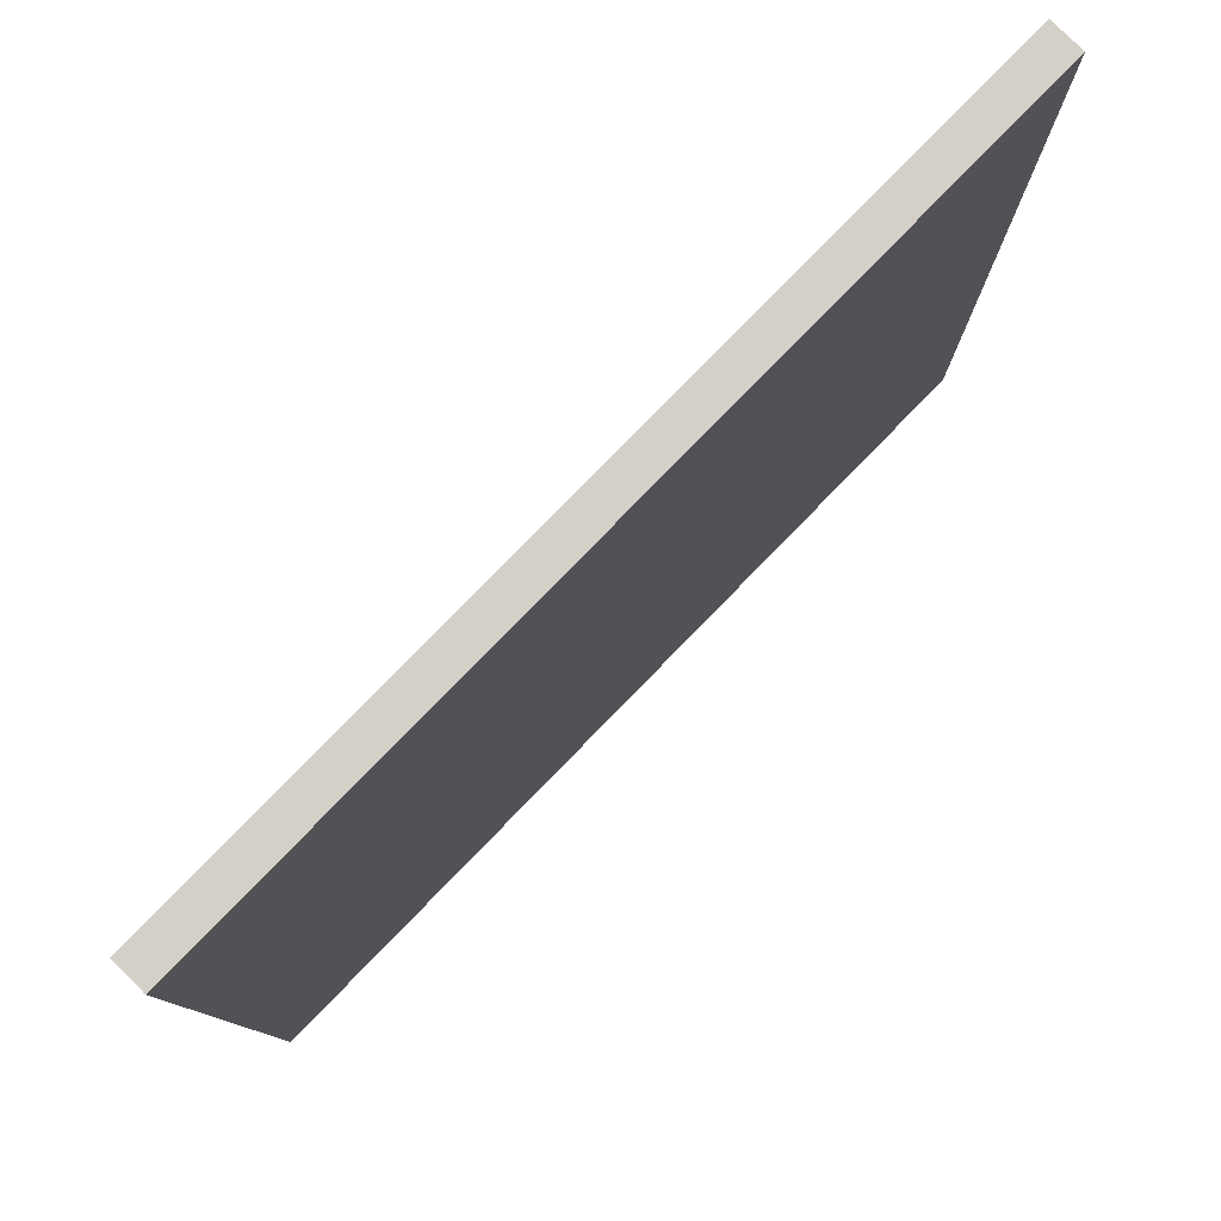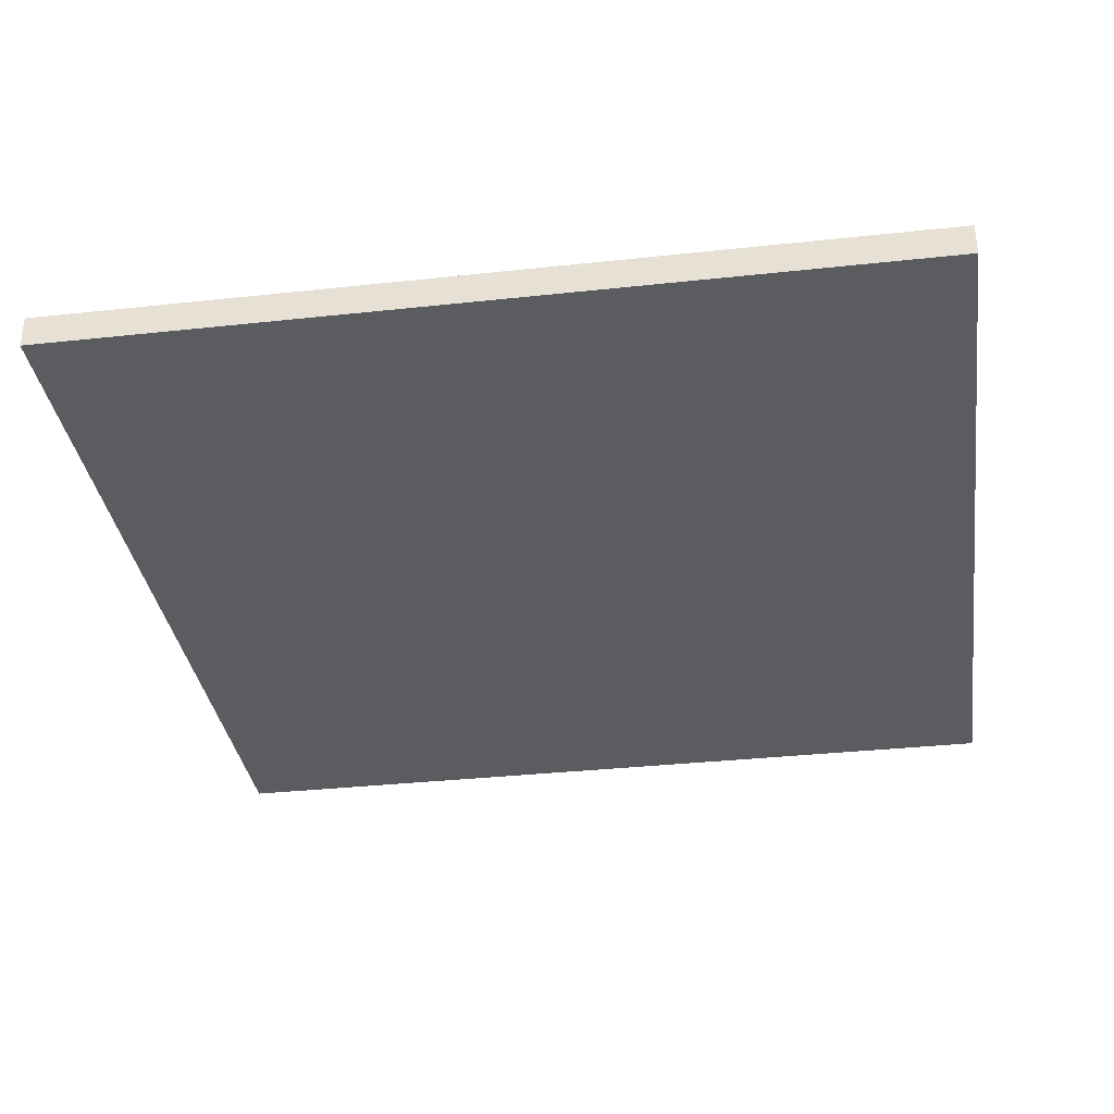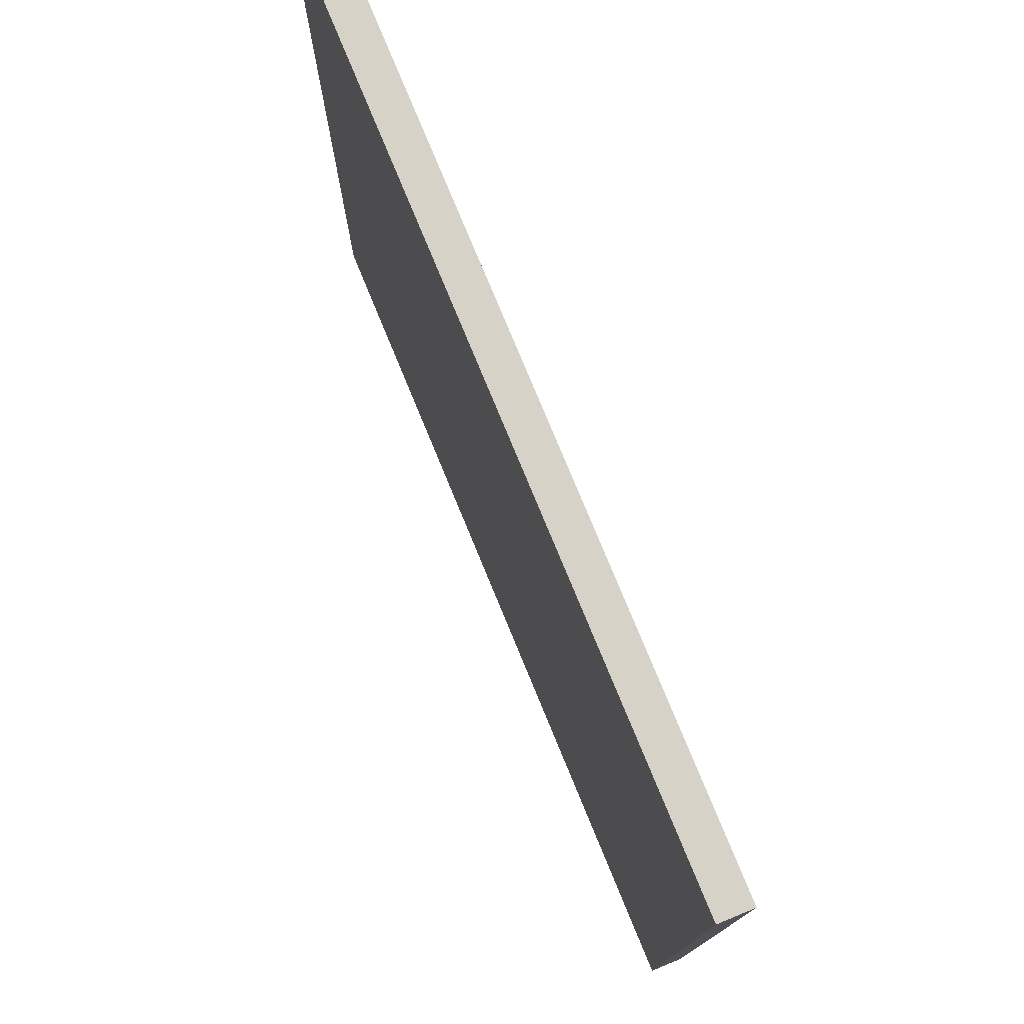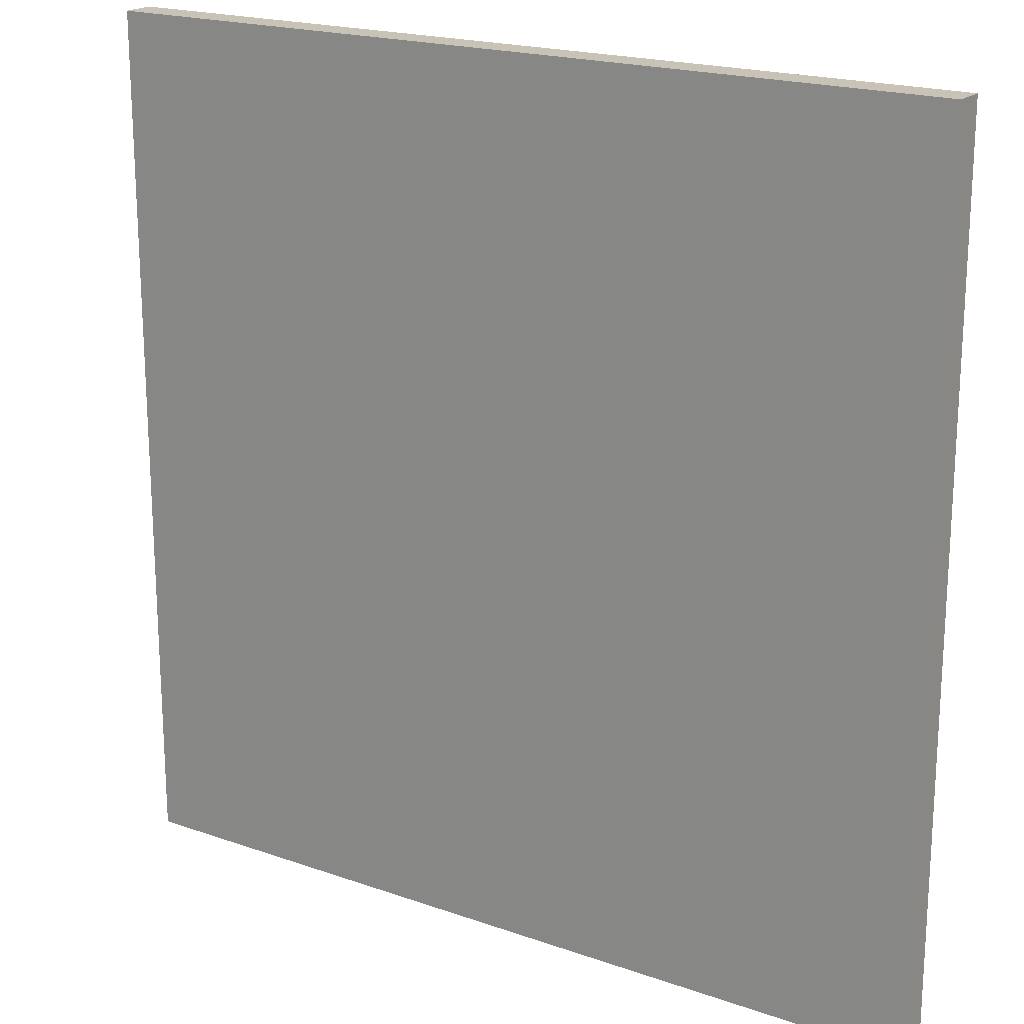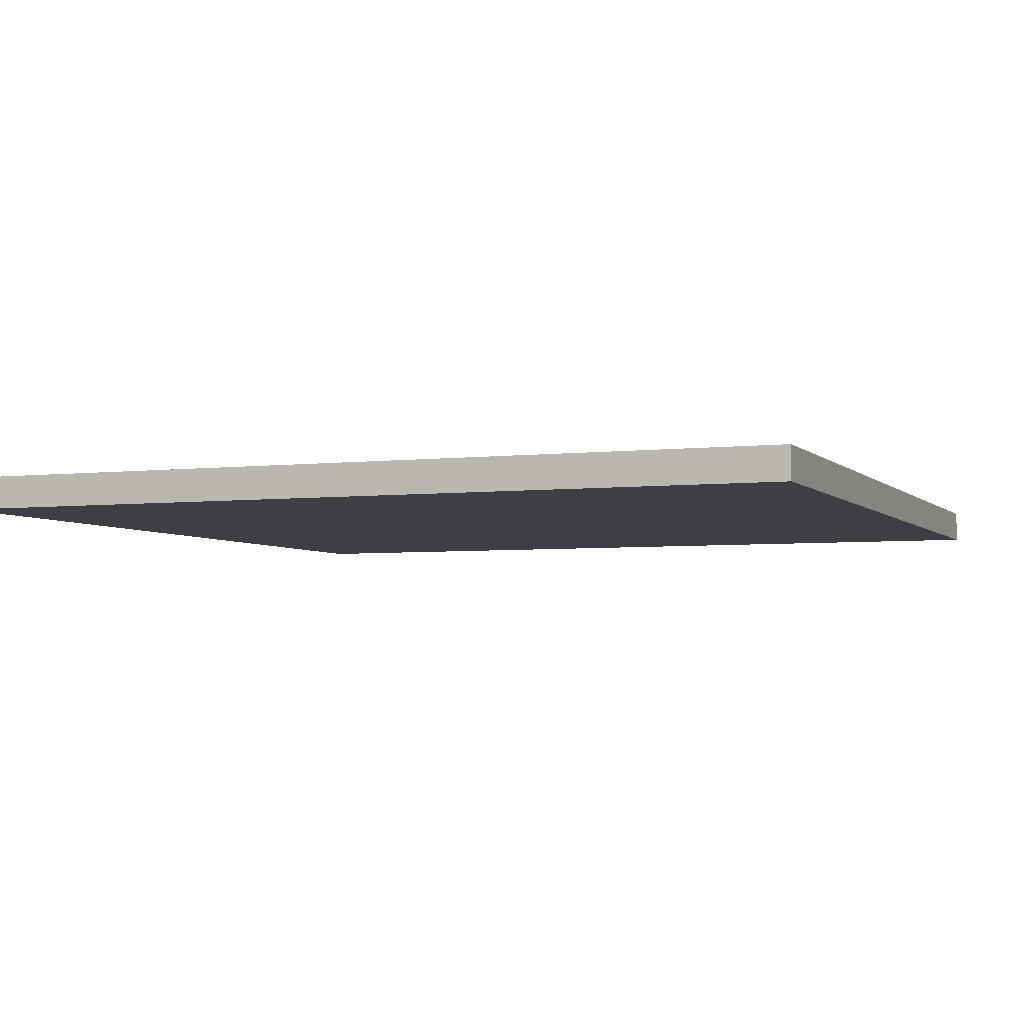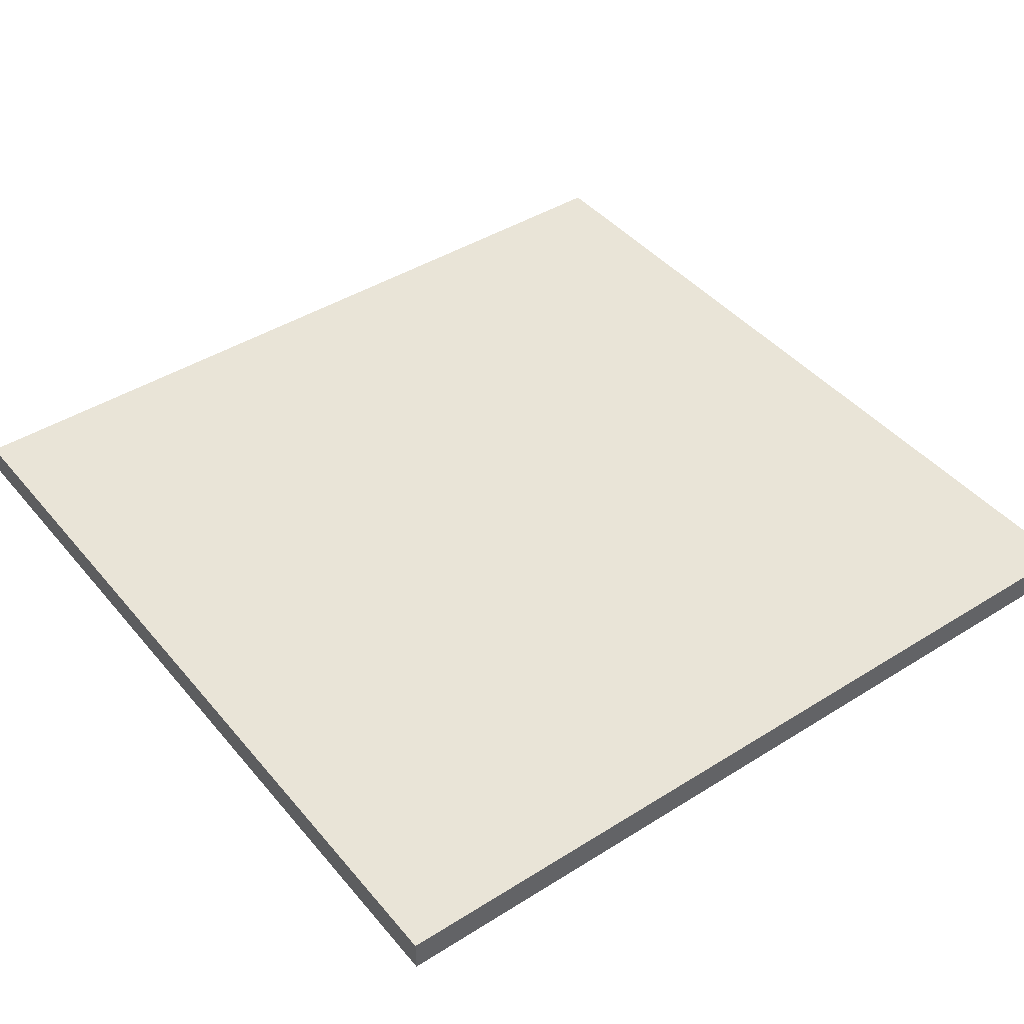
<metadata>
{"format":"obj","ext":"obj","renderer":"f3d","projection":"perspective","resolution":1024,"background":"white","views":[{"elev":79.9,"azim":134.3,"up":"+Z"},{"elev":-34.4,"azim":98.3,"up":"+Y"},{"elev":77.5,"azim":67.6,"up":"+Z"},{"elev":19.5,"azim":33.3,"up":"+Z"},{"elev":-4.4,"azim":-158.5,"up":"+Y"},{"elev":43.1,"azim":53.4,"up":"+Y"}]}
</metadata>
<code>
o Plan
v -4 0 4
v 4 0 4
v -4 0 -4
v 4 0 -4
v -4 0.3021 4
v 4 0.3021 4
v -4 0.3021 -4
v 4 0.3021 -4
v -4 0 -2
v -4 0 0.00014
v -4 0 2
v 4 0 2
v 4 0 0.00014
v 4 0 -2
v -4 0.3021 -2
v -4 0.3021 0.00014
v -4 0.3021 2
v 4 0.3021 2
v 4 0.3021 0.00014
v 4 0.3021 -2
v -2.001 0 4
v -0.001274 0 4
v 1.999 0 4
v 1.999 0 -4
v -0.001274 0 -4
v -2.001 0 -4
v -2.001 0.3021 4
v -0.001274 0.3021 4
v 1.999 0.3021 4
v 1.999 0.3021 -4
v -0.001274 0.3021 -4
v -2.001 0.3021 -4
v 1.999 0.3021 2
v -0.001274 0.3021 2
v -2.001 0.3021 2
v 1.999 0.3021 0.00014
v -0.001274 0.3021 0.00014
v -2.001 0.3021 0.00014
v 1.999 0.3021 -2
v -0.001274 0.3021 -2
v -2.001 0.3021 -2
v -2.001 0 2
v -0.001274 0 2
v 1.999 0 2
v -2.001 0 0.00014
v -0.001274 0 0.00014
v 1.999 0 0.00014
v -2.001 0 -2
v -0.001274 0 -2
v 1.999 0 -2
f 50 24 4 14
f 39 20 8 30
f 23 2 6 29
f 14 4 8 20
f 11 1 5 17
f 26 3 7 32
f 3 9 15 7
f 9 10 16 15
f 10 11 17 16
f 2 12 18 6
f 12 13 19 18
f 13 14 20 19
f 29 6 18 33
f 33 18 19 36
f 36 19 20 39
f 23 44 12 2
f 44 47 13 12
f 47 50 14 13
f 10 9 48 45
f 45 48 49 46
f 46 49 50 47
f 11 10 45 42
f 42 45 46 43
f 43 46 47 44
f 1 11 42 21
f 21 42 43 22
f 22 43 44 23
f 16 38 41 15
f 38 37 40 41
f 37 36 39 40
f 17 35 38 16
f 35 34 37 38
f 34 33 36 37
f 5 27 35 17
f 27 28 34 35
f 28 29 33 34
f 4 24 30 8
f 24 25 31 30
f 25 26 32 31
f 1 21 27 5
f 21 22 28 27
f 22 23 29 28
f 15 41 32 7
f 41 40 31 32
f 40 39 30 31
f 9 3 26 48
f 48 26 25 49
f 49 25 24 50

</code>
